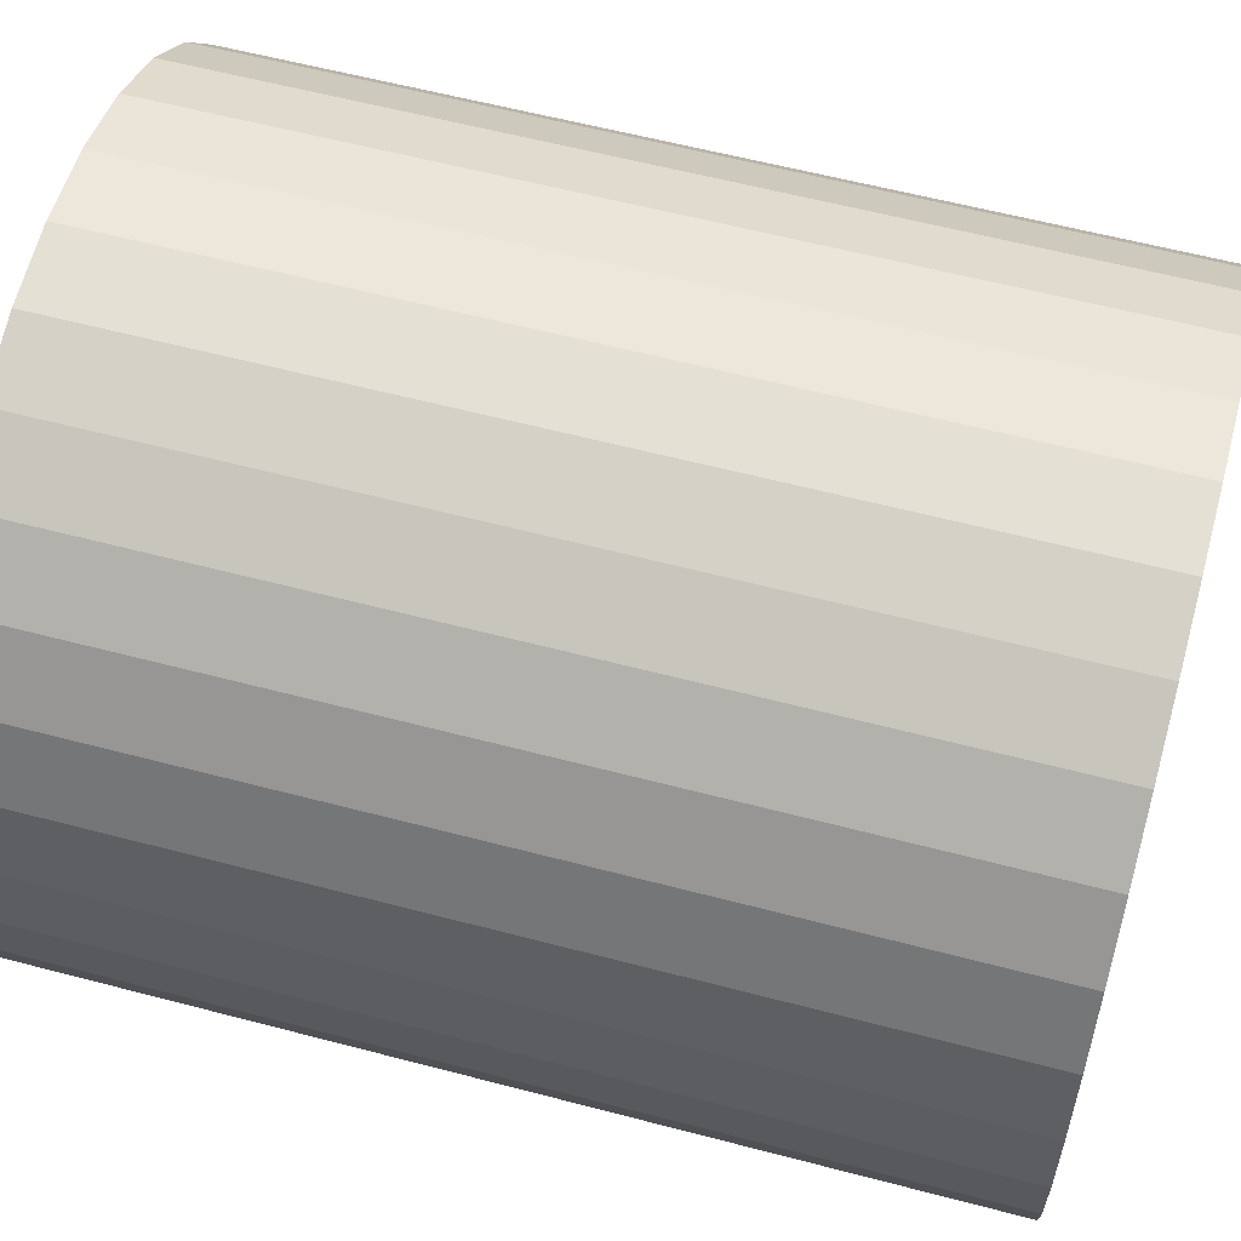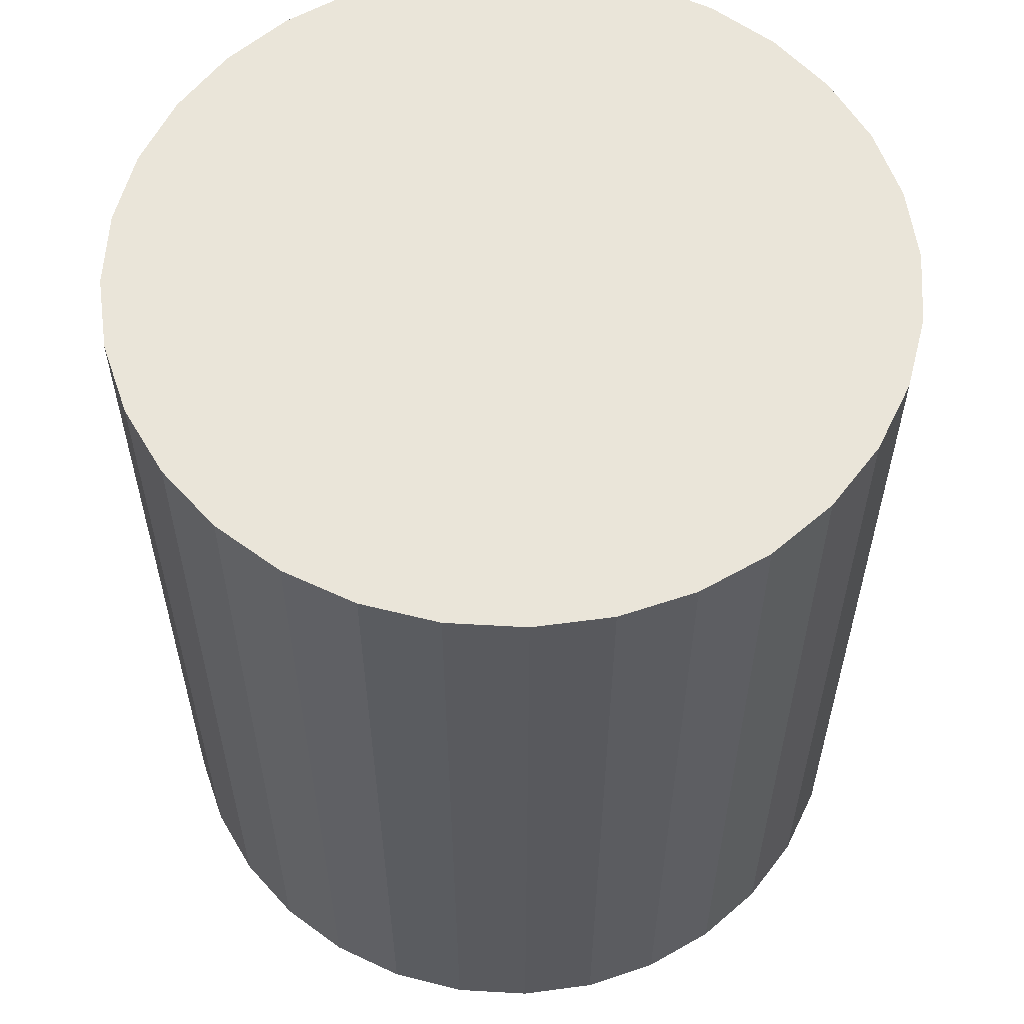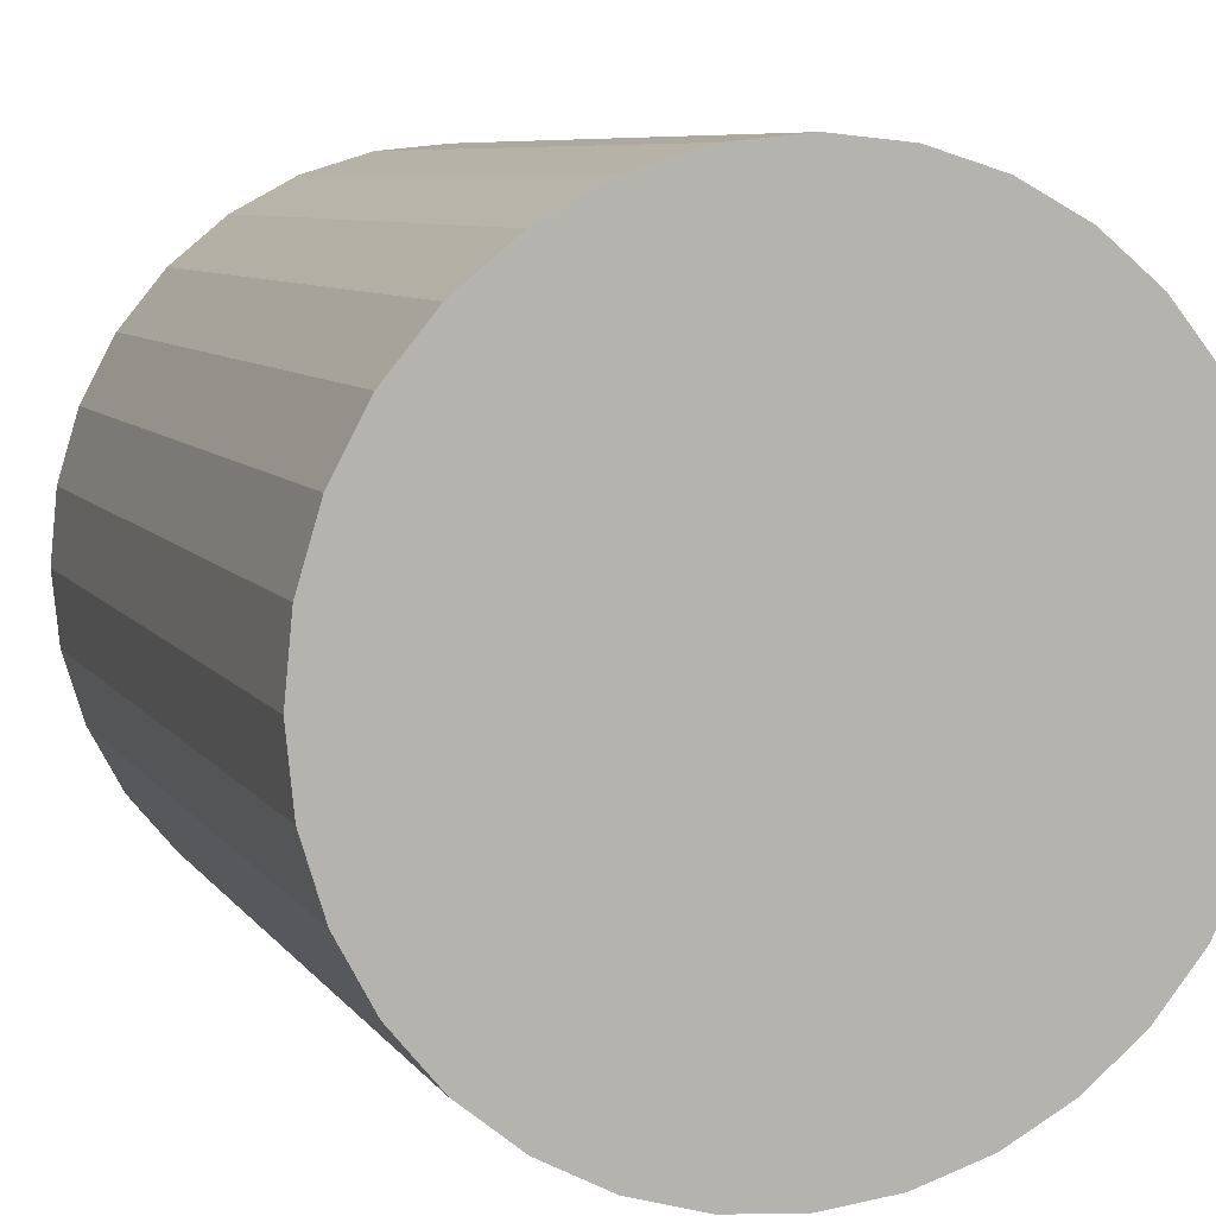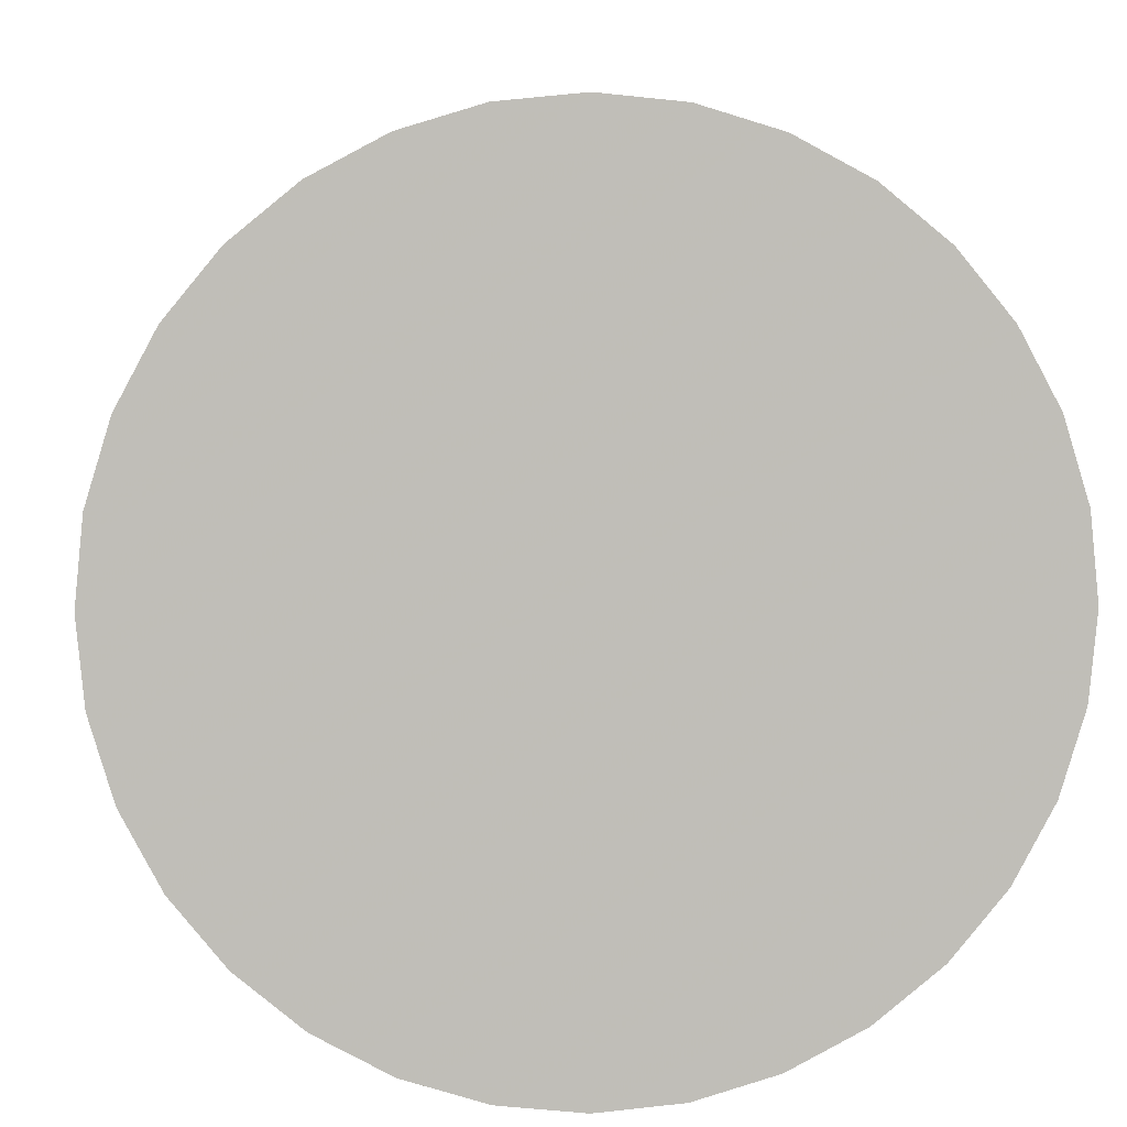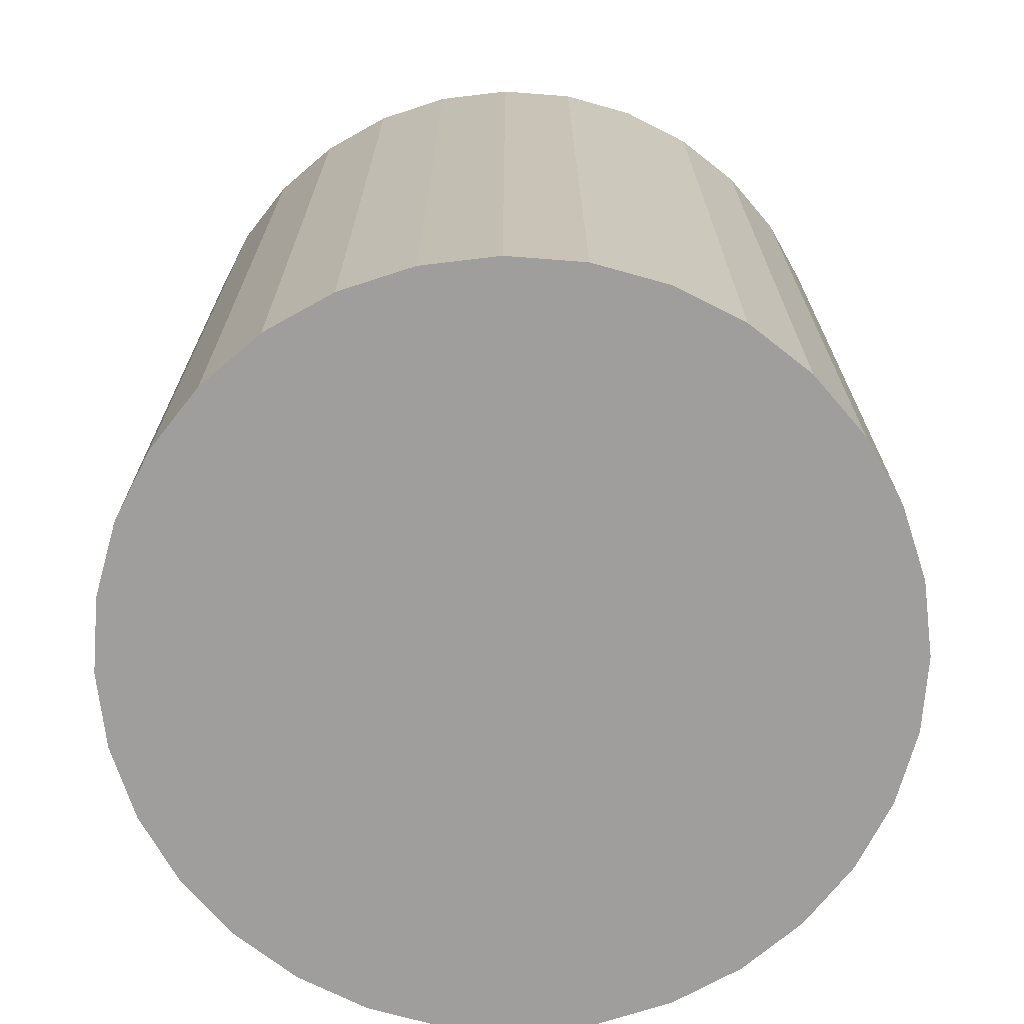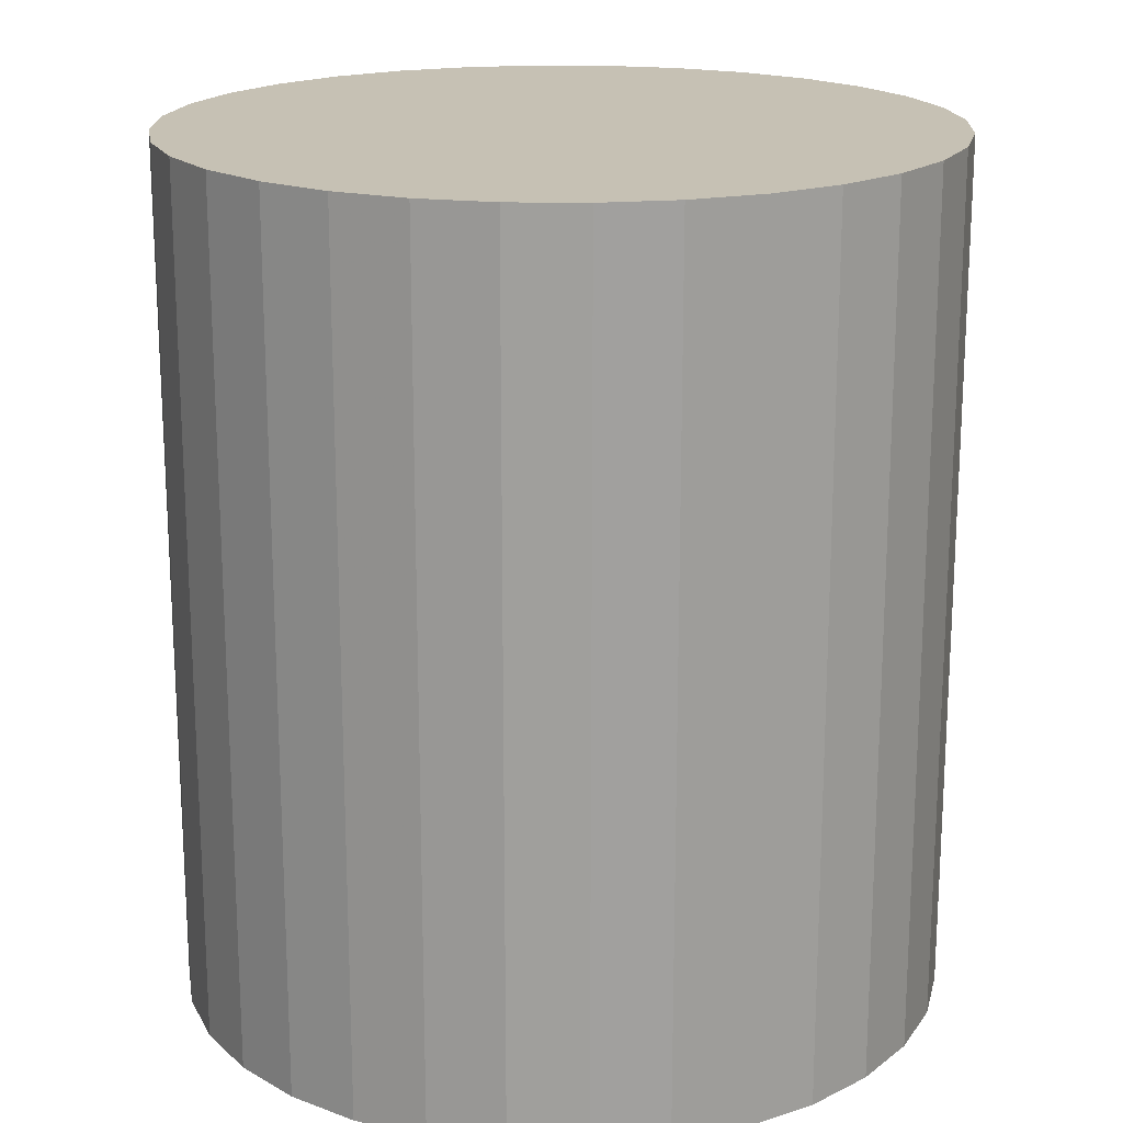
<metadata>
{"format":"obj","ext":"obj","renderer":"f3d","projection":"perspective","resolution":1024,"background":"white","views":[{"elev":59.8,"azim":-74.9,"up":"+Y"},{"elev":58.2,"azim":-148.5,"up":"+Z"},{"elev":7.6,"azim":-19.8,"up":"+Y"},{"elev":4.6,"azim":177.3,"up":"+Y"},{"elev":-71.0,"azim":-43.8,"up":"+Z"},{"elev":18.5,"azim":63.7,"up":"+Z"}]}
</metadata>
<code>
v 0 0 -0.02657
v 0.02361 0 -0.02657
v 0.02361 0 0.02657
v 0 0 0.02657
v 0.02316 0.004606 -0.02657
v 0.02316 0.004606 0.02657
v 0.02181 0.009035 -0.02657
v 0.02181 0.009035 0.02657
v 0.01963 0.01312 -0.02657
v 0.01963 0.01312 0.02657
v 0.01669 0.01669 -0.02657
v 0.01669 0.01669 0.02657
v 0.01312 0.01963 -0.02657
v 0.01312 0.01963 0.02657
v 0.009035 0.02181 -0.02657
v 0.009035 0.02181 0.02657
v 0.004606 0.02316 -0.02657
v 0.004606 0.02316 0.02657
v 0 0.02361 -0.02657
v 0 0.02361 0.02657
v -0.004606 0.02316 -0.02657
v -0.004606 0.02316 0.02657
v -0.009035 0.02181 -0.02657
v -0.009035 0.02181 0.02657
v -0.01312 0.01963 -0.02657
v -0.01312 0.01963 0.02657
v -0.01669 0.01669 -0.02657
v -0.01669 0.01669 0.02657
v -0.01963 0.01312 -0.02657
v -0.01963 0.01312 0.02657
v -0.02181 0.009035 -0.02657
v -0.02181 0.009035 0.02657
v -0.02316 0.004606 -0.02657
v -0.02316 0.004606 0.02657
v -0.02361 0 -0.02657
v -0.02361 0 0.02657
v -0.02316 -0.004606 -0.02657
v -0.02316 -0.004606 0.02657
v -0.02181 -0.009035 -0.02657
v -0.02181 -0.009035 0.02657
v -0.01963 -0.01312 -0.02657
v -0.01963 -0.01312 0.02657
v -0.01669 -0.01669 -0.02657
v -0.01669 -0.01669 0.02657
v -0.01312 -0.01963 -0.02657
v -0.01312 -0.01963 0.02657
v -0.009035 -0.02181 -0.02657
v -0.009035 -0.02181 0.02657
v -0.004606 -0.02316 -0.02657
v -0.004606 -0.02316 0.02657
v -0 -0.02361 -0.02657
v -0 -0.02361 0.02657
v 0.004606 -0.02316 -0.02657
v 0.004606 -0.02316 0.02657
v 0.009035 -0.02181 -0.02657
v 0.009035 -0.02181 0.02657
v 0.01312 -0.01963 -0.02657
v 0.01312 -0.01963 0.02657
v 0.01669 -0.01669 -0.02657
v 0.01669 -0.01669 0.02657
v 0.01963 -0.01312 -0.02657
v 0.01963 -0.01312 0.02657
v 0.02181 -0.009035 -0.02657
v 0.02181 -0.009035 0.02657
v 0.02316 -0.004606 -0.02657
v 0.02316 -0.004606 0.02657
f 2 1 5
f 2 5 3
f 3 5 6
f 3 6 4
f 5 1 7
f 5 7 6
f 6 7 8
f 6 8 4
f 7 1 9
f 7 9 8
f 8 9 10
f 8 10 4
f 9 1 11
f 9 11 10
f 10 11 12
f 10 12 4
f 11 1 13
f 11 13 12
f 12 13 14
f 12 14 4
f 13 1 15
f 13 15 14
f 14 15 16
f 14 16 4
f 15 1 17
f 15 17 16
f 16 17 18
f 16 18 4
f 17 1 19
f 17 19 18
f 18 19 20
f 18 20 4
f 19 1 21
f 19 21 20
f 20 21 22
f 20 22 4
f 21 1 23
f 21 23 22
f 22 23 24
f 22 24 4
f 23 1 25
f 23 25 24
f 24 25 26
f 24 26 4
f 25 1 27
f 25 27 26
f 26 27 28
f 26 28 4
f 27 1 29
f 27 29 28
f 28 29 30
f 28 30 4
f 29 1 31
f 29 31 30
f 30 31 32
f 30 32 4
f 31 1 33
f 31 33 32
f 32 33 34
f 32 34 4
f 33 1 35
f 33 35 34
f 34 35 36
f 34 36 4
f 35 1 37
f 35 37 36
f 36 37 38
f 36 38 4
f 37 1 39
f 37 39 38
f 38 39 40
f 38 40 4
f 39 1 41
f 39 41 40
f 40 41 42
f 40 42 4
f 41 1 43
f 41 43 42
f 42 43 44
f 42 44 4
f 43 1 45
f 43 45 44
f 44 45 46
f 44 46 4
f 45 1 47
f 45 47 46
f 46 47 48
f 46 48 4
f 47 1 49
f 47 49 48
f 48 49 50
f 48 50 4
f 49 1 51
f 49 51 50
f 50 51 52
f 50 52 4
f 51 1 53
f 51 53 52
f 52 53 54
f 52 54 4
f 53 1 55
f 53 55 54
f 54 55 56
f 54 56 4
f 55 1 57
f 55 57 56
f 56 57 58
f 56 58 4
f 57 1 59
f 57 59 58
f 58 59 60
f 58 60 4
f 59 1 61
f 59 61 60
f 60 61 62
f 60 62 4
f 61 1 63
f 61 63 62
f 62 63 64
f 62 64 4
f 63 1 65
f 63 65 64
f 64 65 66
f 64 66 4
f 65 1 2
f 65 2 66
f 66 2 3
f 66 3 4

</code>
